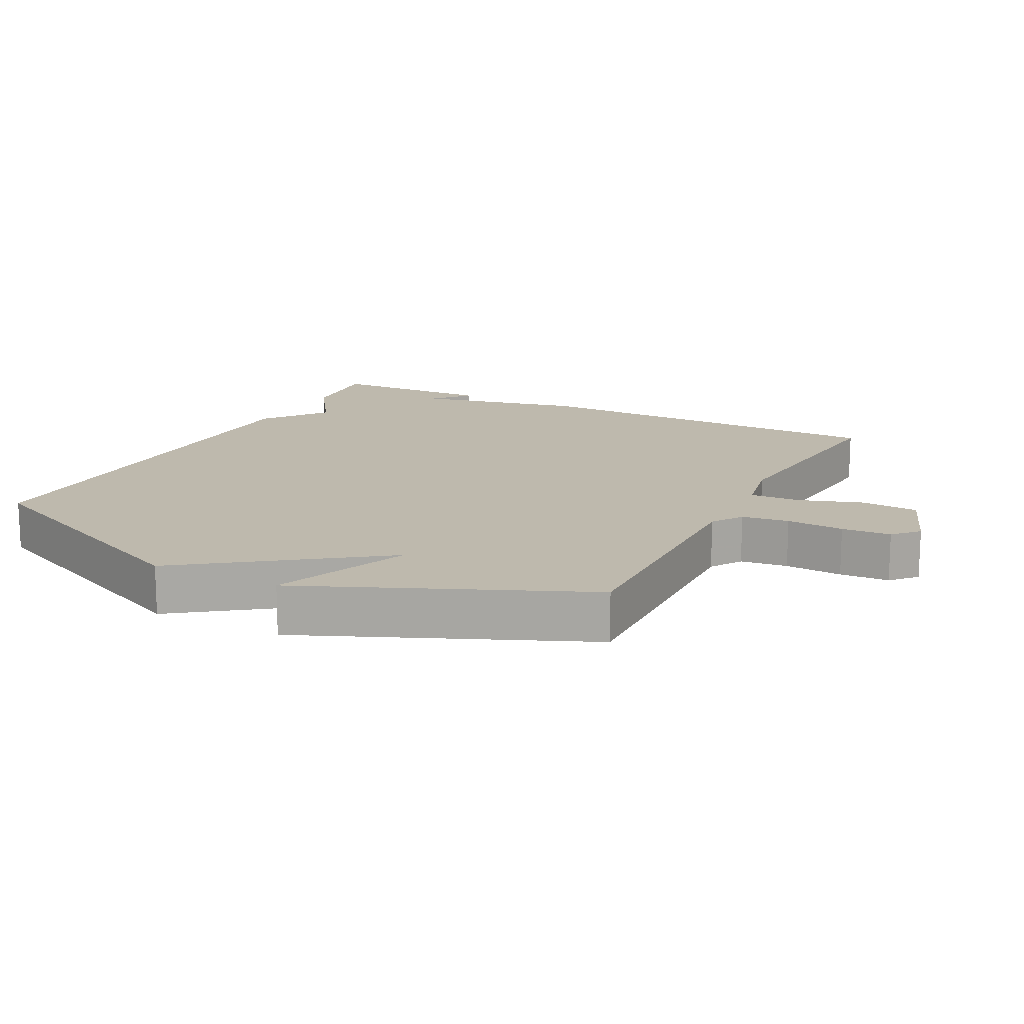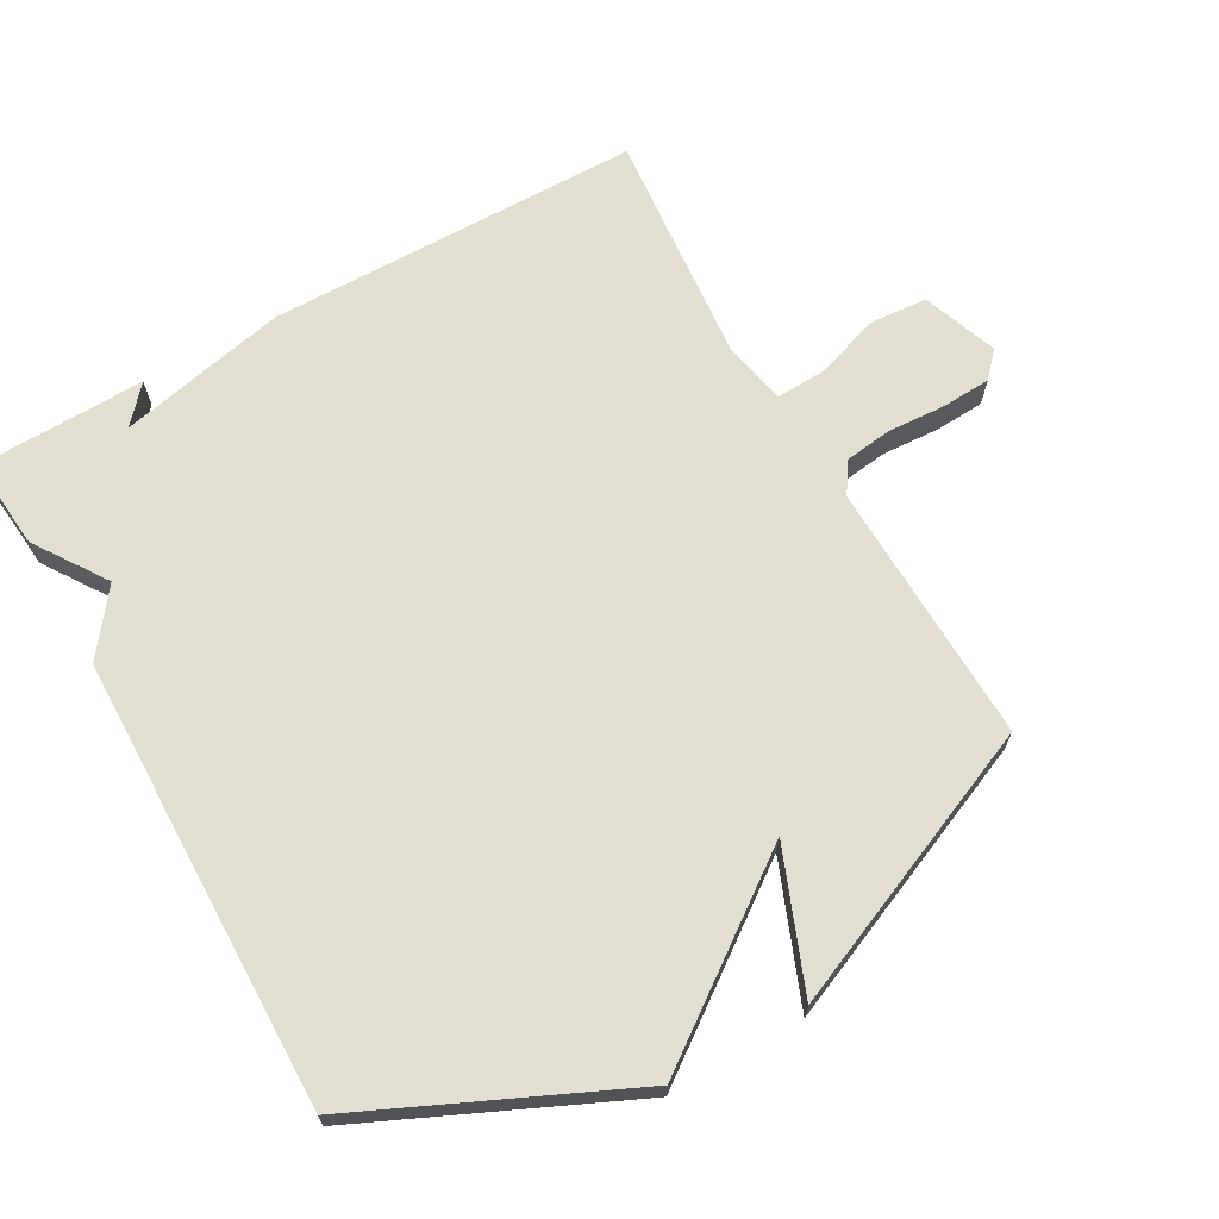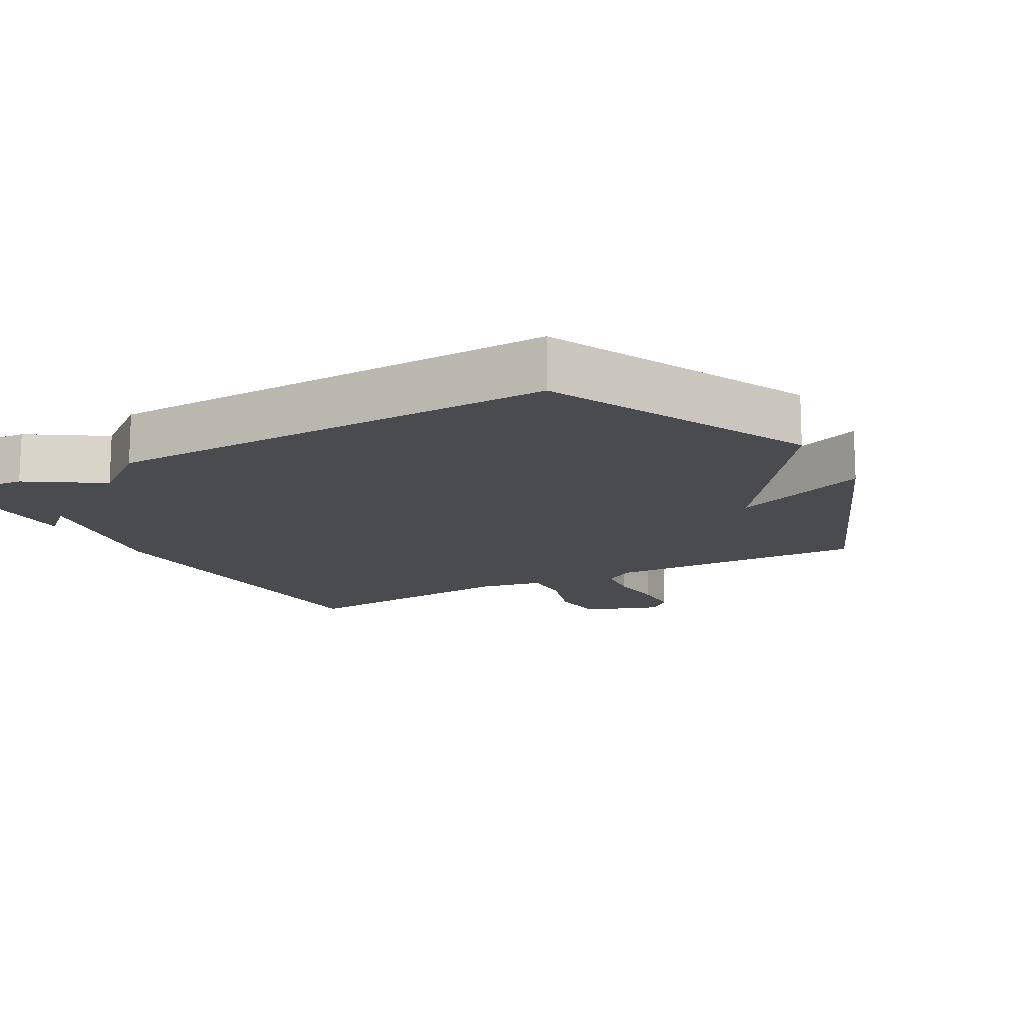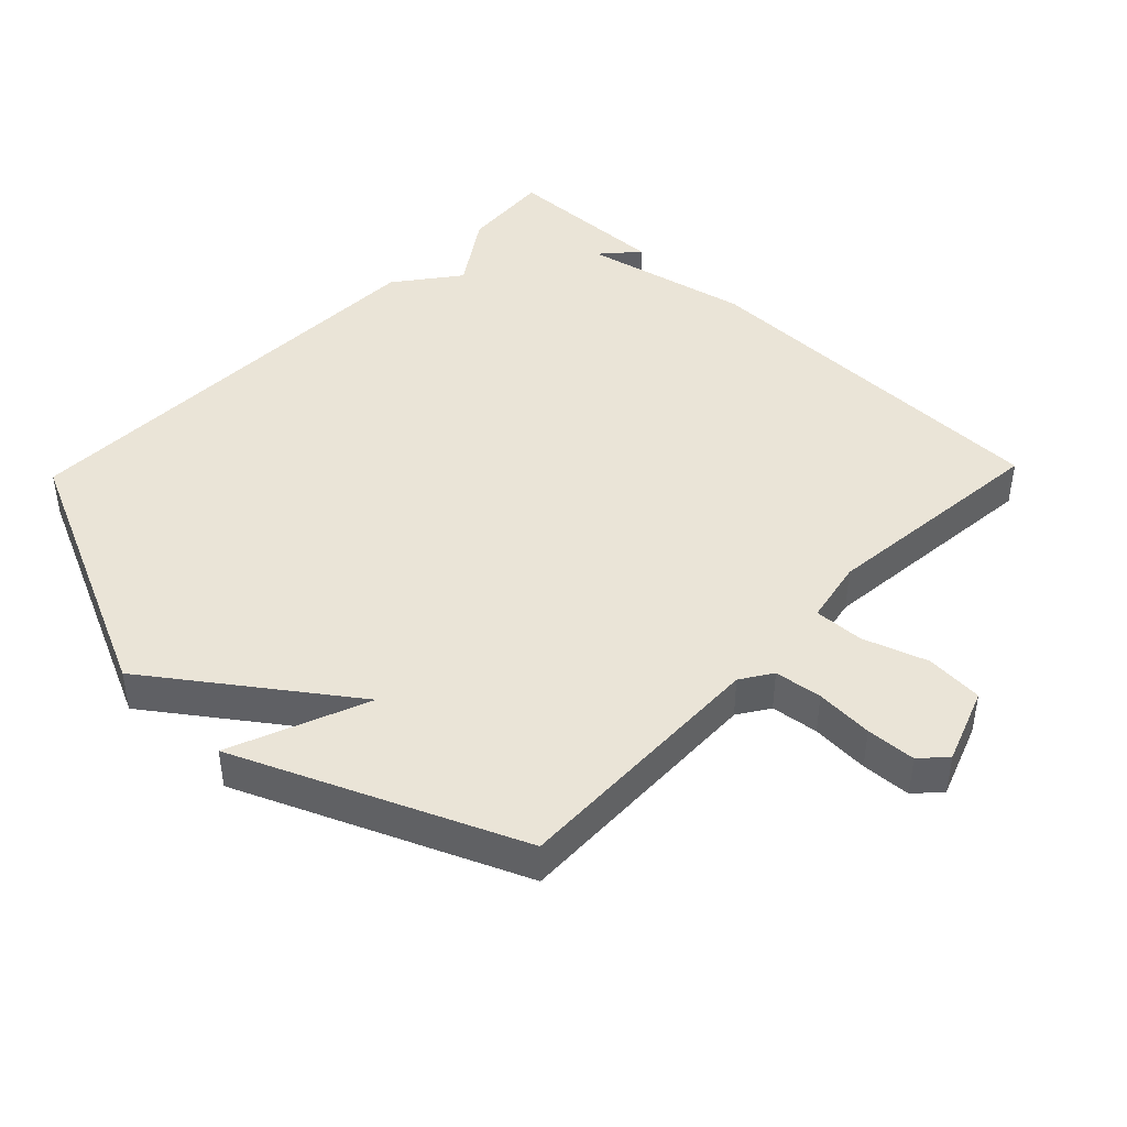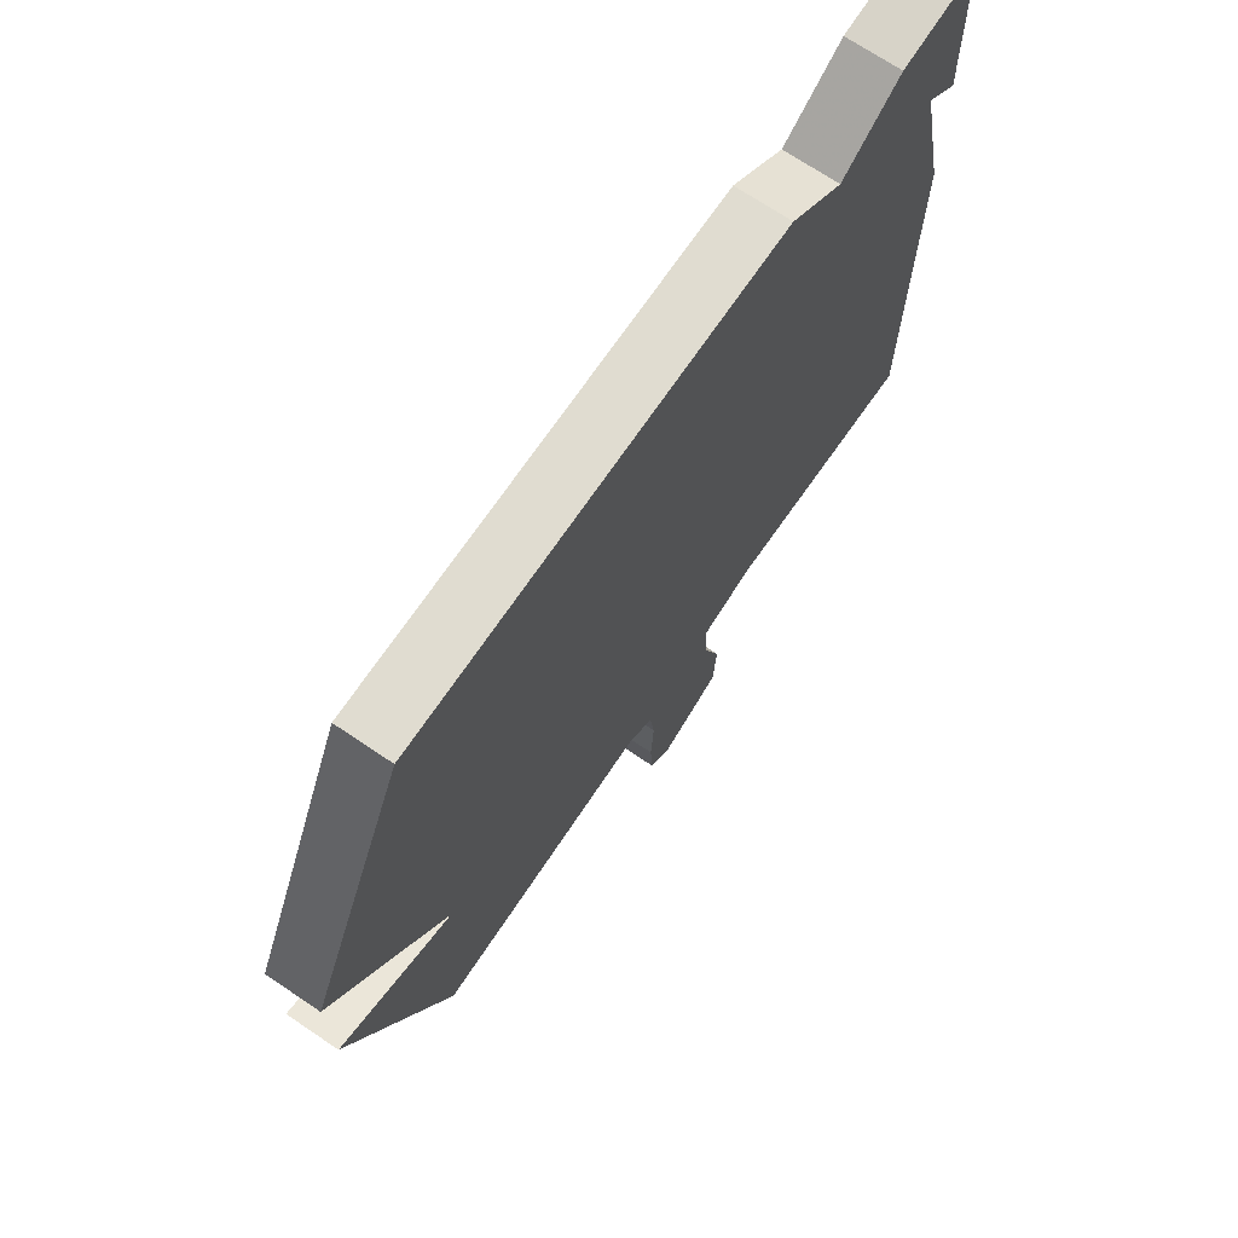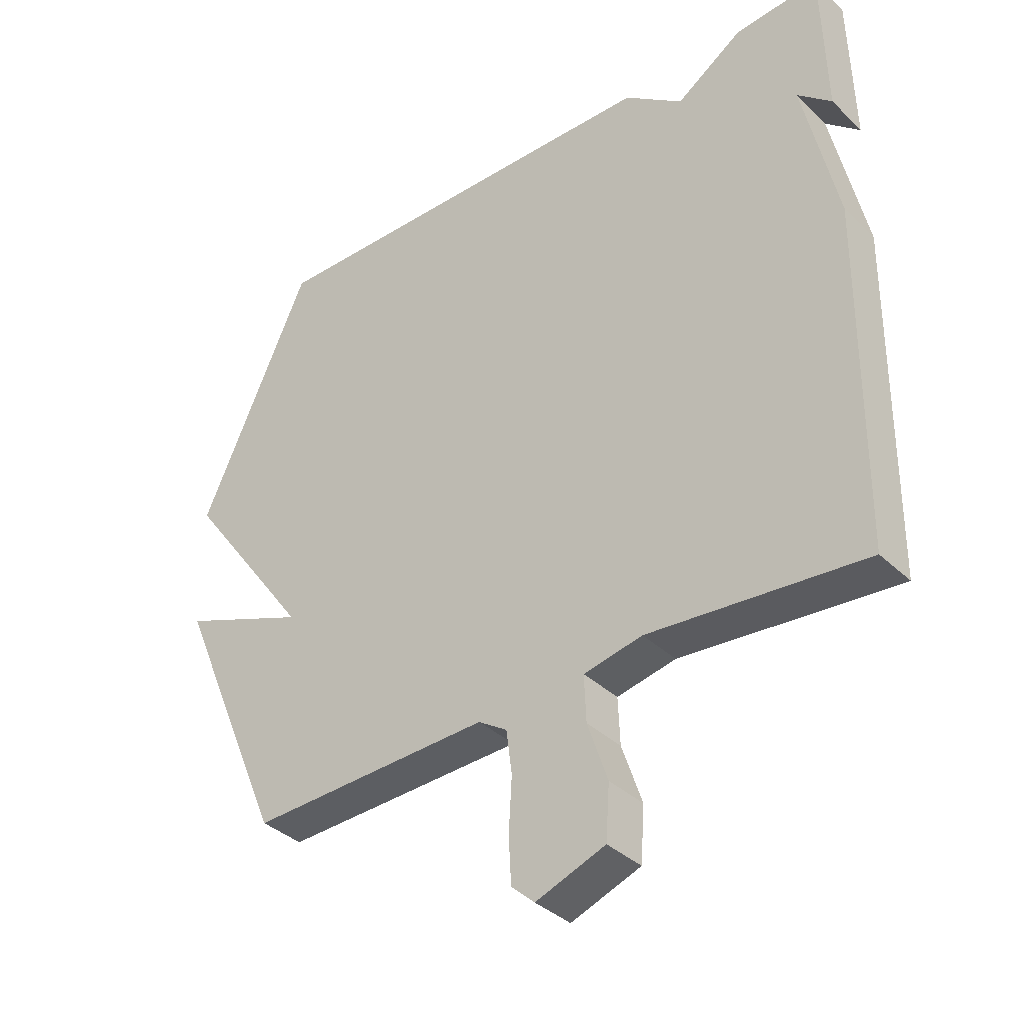
<metadata>
{"format":"obj","ext":"obj","renderer":"f3d","projection":"perspective","resolution":1024,"background":"white","views":[{"elev":15.3,"azim":117.1,"up":"+Y"},{"elev":67.6,"azim":60.5,"up":"+Y"},{"elev":-13.9,"azim":29.7,"up":"+Y"},{"elev":43.9,"azim":134.0,"up":"+Y"},{"elev":70.7,"azim":124.0,"up":"+Z"},{"elev":-36.7,"azim":-140.5,"up":"+Z"}]}
</metadata>
<code>
v -0.5 0.07 -0.5
v -0.506 0.07 0.053
v -0.452 0.07 0.301
v -0.506 0.07 0.253
v -0.5 0.07 0.5
v -0.365 0.07 0.488
v -0.259 0.07 0.417
v -0.165 0.07 0.488
v 0.5 0.07 0.5
v 0.677 0.07 0.113
v 0.473 0.07 -0.168
v 0.677 0.07 -0.087
v 0.5 0.07 -0.5
v 0.112 0.07 -0.489
v 0.066 0.07 -0.519
v 0.057 0.07 -0.589
v 0.062 0.07 -0.674
v 0.058 0.07 -0.747
v 0.021 0.07 -0.781
v -0.09 0.07 -0.74
v -0.096 0.07 -0.655
v -0.064 0.07 -0.56
v -0.061 0.07 -0.486
v -0.155 0.07 -0.467
v -0.5 0 -0.5
v -0.506 0 0.053
v -0.452 0 0.301
v -0.506 0 0.253
v -0.5 0 0.5
v -0.365 0 0.488
v -0.259 0 0.417
v -0.165 0 0.488
v 0.5 0 0.5
v 0.677 0 0.113
v 0.473 0 -0.168
v 0.677 0 -0.087
v 0.5 0 -0.5
v 0.112 0 -0.489
v 0.066 0 -0.519
v 0.057 0 -0.589
v 0.062 0 -0.674
v 0.058 0 -0.747
v 0.021 0 -0.781
v -0.09 0 -0.74
v -0.096 0 -0.655
v -0.064 0 -0.56
v -0.061 0 -0.486
v -0.155 0 -0.467
f 20 21 22
f 19 20 22
f 18 19 22
f 17 18 22
f 16 17 22
f 15 16 22 23
f 14 15 23
f 11 12 13 14
f 14 23 24
f 11 14 24
f 10 11 24
f 9 10 24
f 8 9 24
f 7 8 24
f 3 4 5 6
f 6 7 24
f 3 6 24
f 2 3 24
f 1 2 24
f 46 45 44
f 46 44 43
f 46 43 42
f 46 42 41
f 46 41 40
f 47 46 40 39
f 47 39 38
f 38 37 36 35
f 48 47 38
f 48 38 35
f 48 35 34
f 48 34 33
f 48 33 32
f 48 32 31
f 30 29 28 27
f 48 31 30
f 48 30 27
f 48 27 26
f 48 26 25
f 1 25 26 2
f 2 26 27 3
f 3 27 28 4
f 4 28 29 5
f 5 29 30 6
f 6 30 31 7
f 7 31 32 8
f 8 32 33 9
f 9 33 34 10
f 10 34 35 11
f 11 35 36 12
f 12 36 37 13
f 13 37 38 14
f 14 38 39 15
f 15 39 40 16
f 16 40 41 17
f 17 41 42 18
f 18 42 43 19
f 19 43 44 20
f 20 44 45 21
f 21 45 46 22
f 22 46 47 23
f 23 47 48 24
f 24 48 25 1

</code>
